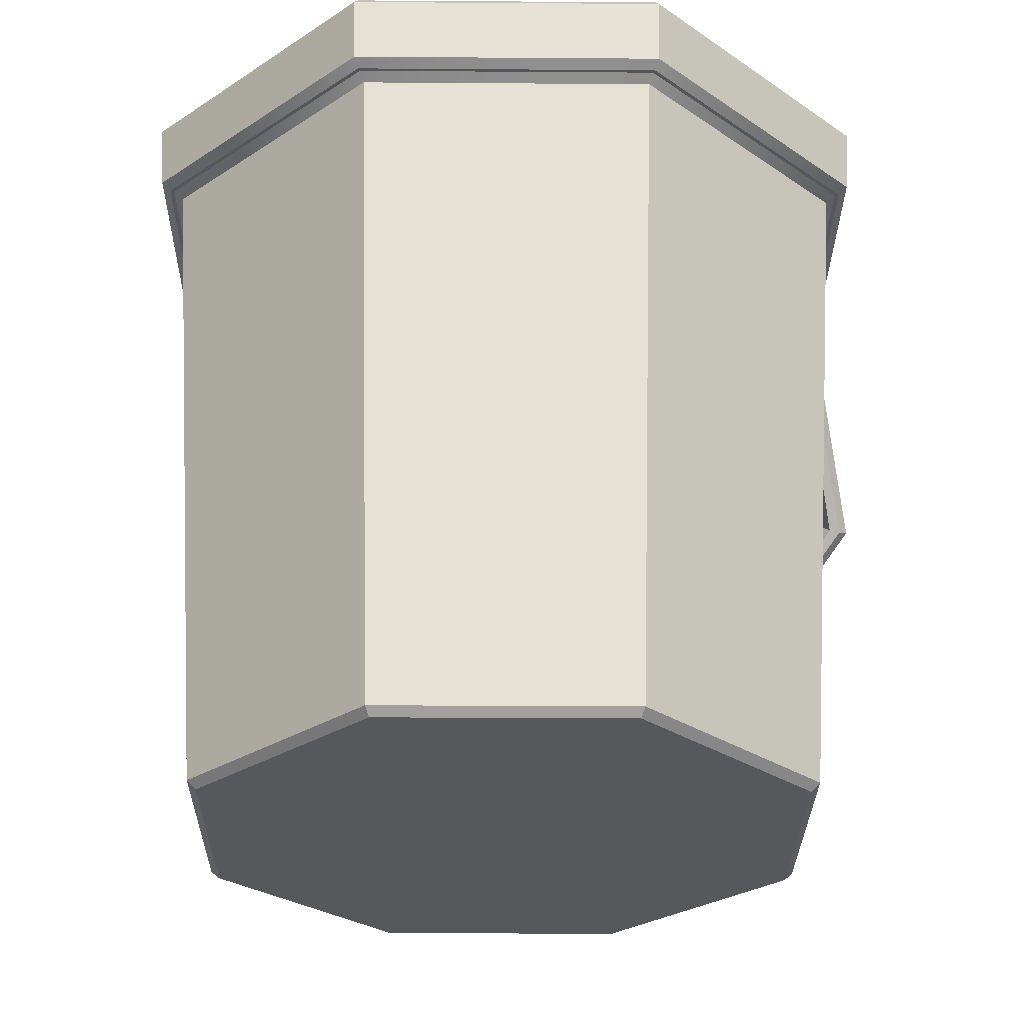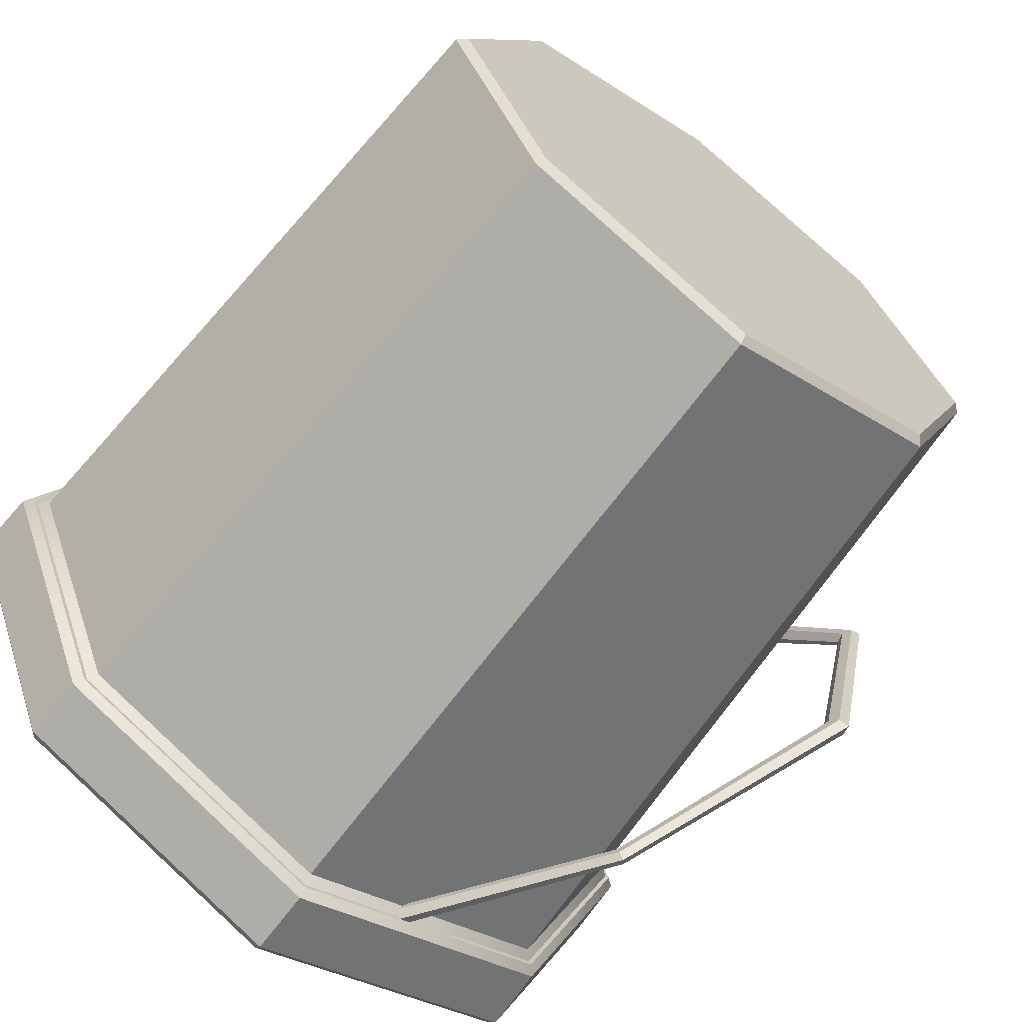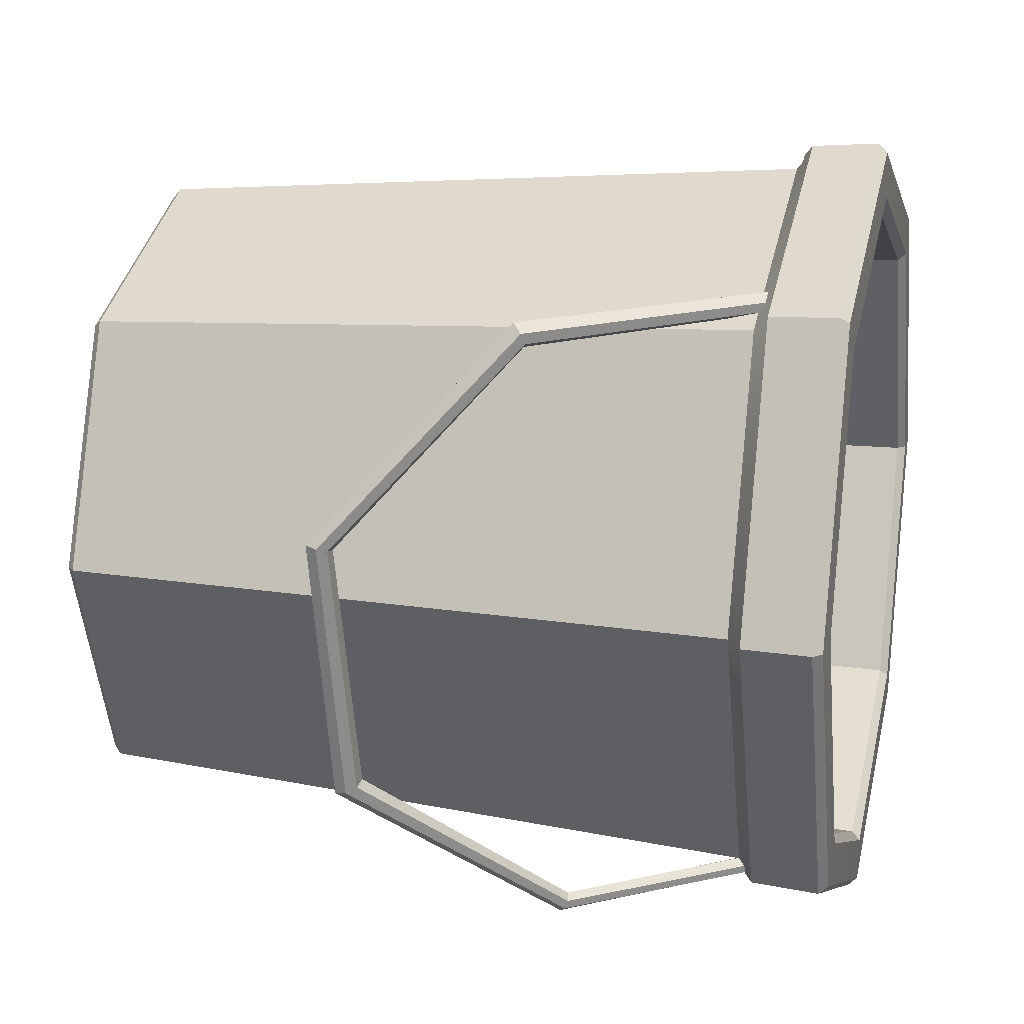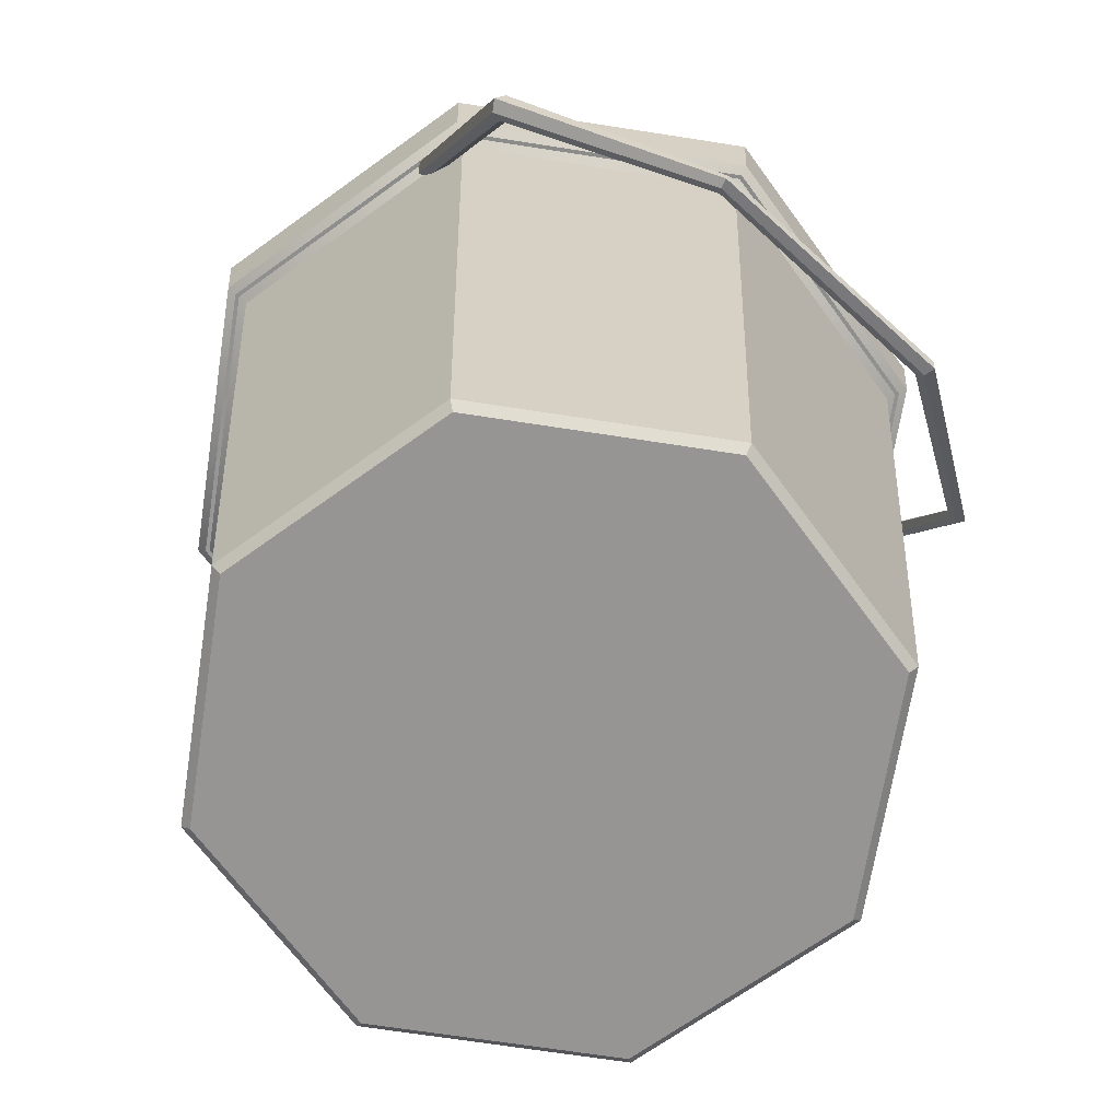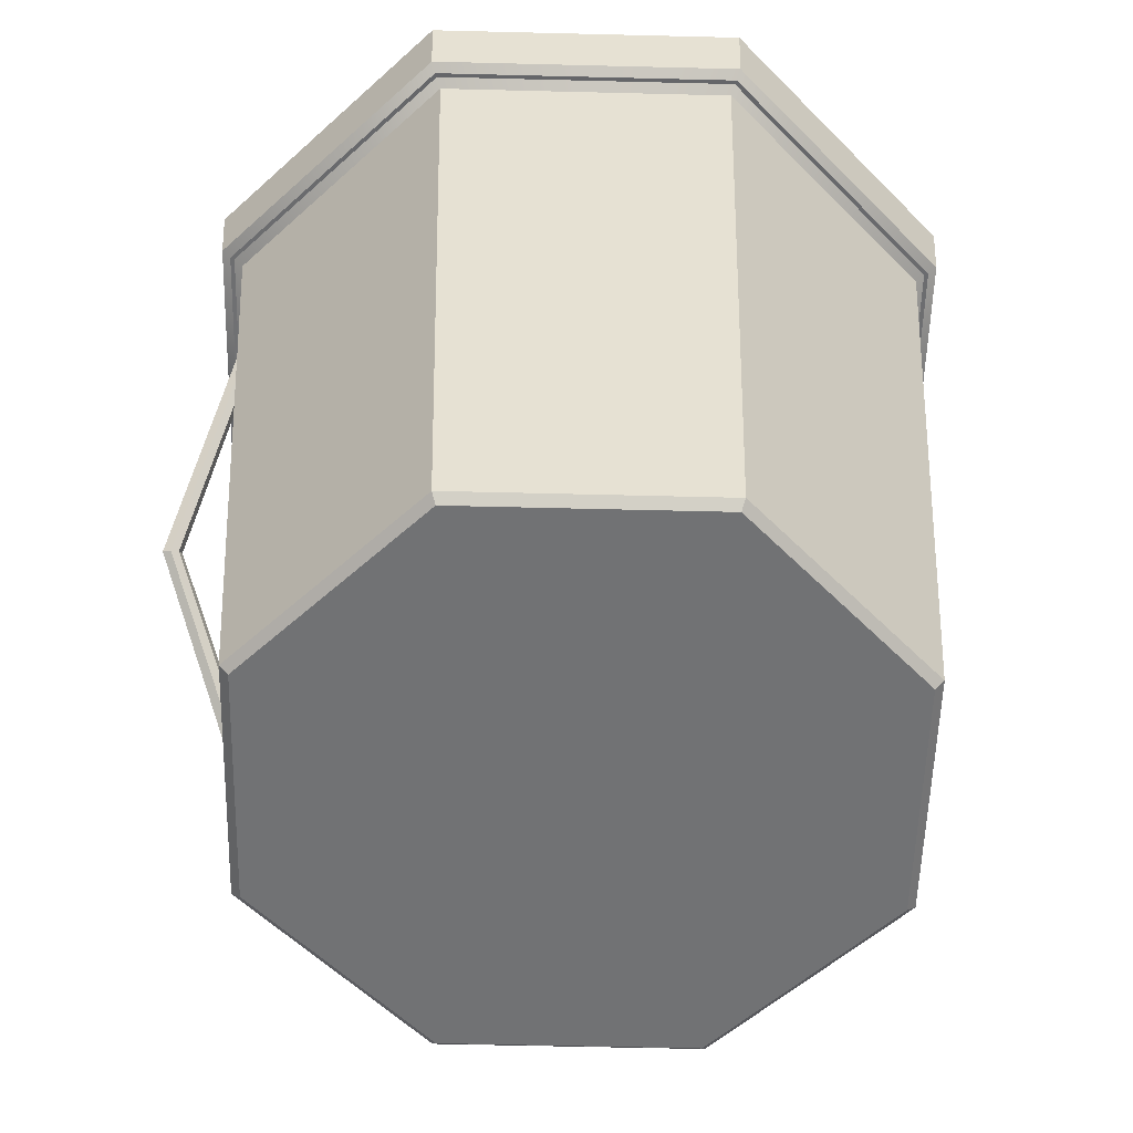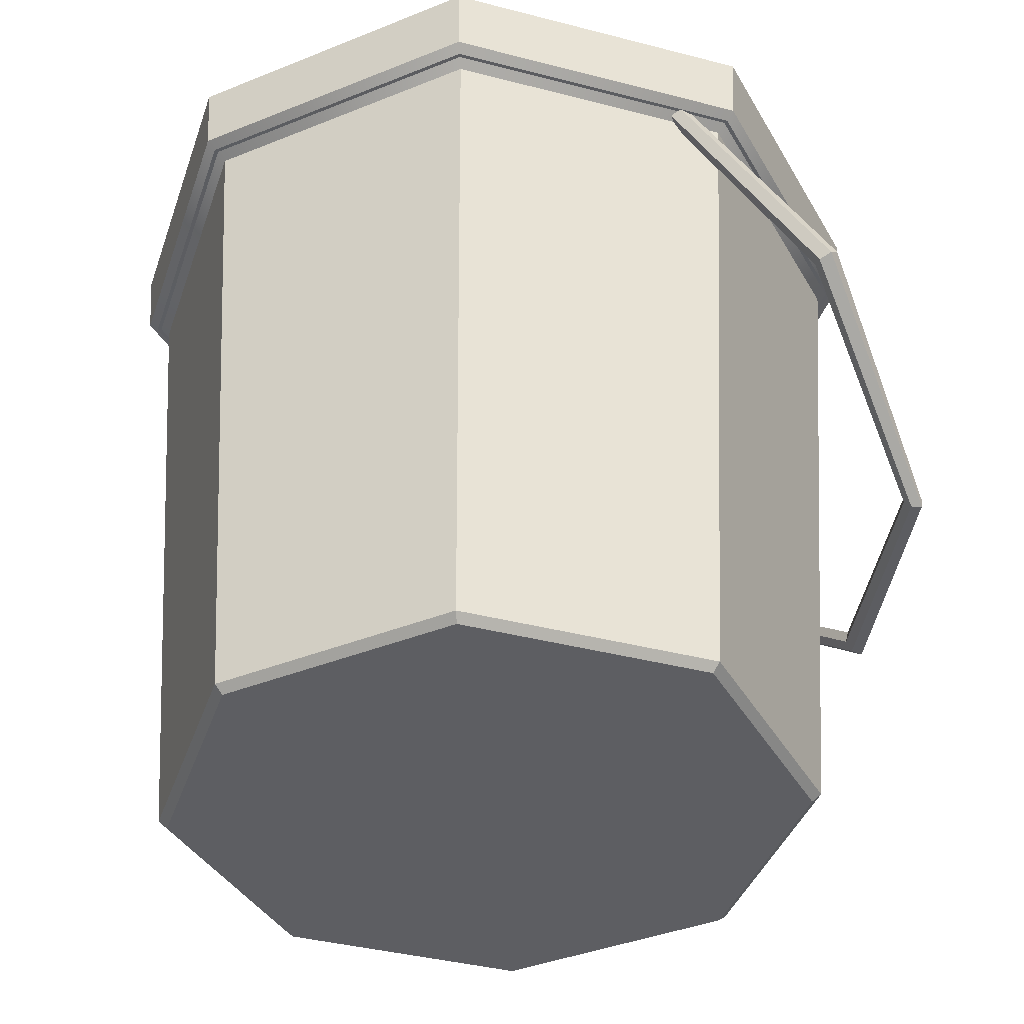
<metadata>
{"format":"obj","ext":"obj","renderer":"f3d","projection":"perspective","resolution":1024,"background":"white","views":[{"elev":-28.4,"azim":-68.1,"up":"+Y"},{"elev":-65.9,"azim":-37.2,"up":"+Z"},{"elev":16.5,"azim":104.0,"up":"+Z"},{"elev":-67.5,"azim":58.6,"up":"+Y"},{"elev":-55.6,"azim":-114.0,"up":"+Y"},{"elev":-38.8,"azim":4.4,"up":"+Y"}]}
</metadata>
<code>
g default
v 0.148 22.54 9.259
v 0.4532 22.77 8.954
v 0.148 22.77 8.828
v 0.148 22.77 9.259
v -0.1572 22.77 8.954
v -0.2836 22.77 9.259
v -0.1572 22.77 9.565
v 0.148 22.77 9.691
v 0.4532 22.77 9.565
v 0.5796 22.77 9.259
v 0.4644 22.55 8.943
v 0.4555 22.54 8.952
v 0.148 22.55 8.812
v 0.148 22.54 8.824
v -0.1685 22.55 8.943
v -0.1596 22.54 8.952
v -0.2996 22.55 9.259
v -0.287 22.54 9.259
v -0.1685 22.55 9.576
v -0.1596 22.54 9.567
v 0.148 22.55 9.707
v 0.148 22.54 9.694
v 0.4644 22.55 9.576
v 0.4555 22.54 9.567
v 0.5955 22.55 9.259
v 0.5829 22.54 9.259
v 0.4765 23.57 8.931
v 0.4854 23.58 8.922
v 0.148 23.57 8.795
v 0.148 23.58 8.782
v -0.1805 23.57 8.931
v -0.1894 23.58 8.922
v -0.3166 23.57 9.259
v -0.3292 23.58 9.259
v -0.1805 23.57 9.588
v -0.1894 23.58 9.597
v 0.148 23.57 9.724
v 0.148 23.58 9.737
v 0.4765 23.57 9.588
v 0.4854 23.58 9.597
v 0.6126 23.57 9.259
v 0.6252 23.58 9.259
v 0.5097 23.46 8.898
v 0.5189 23.47 8.888
v 0.148 23.46 8.748
v 0.148 23.47 8.735
v -0.2137 23.46 8.898
v -0.2229 23.47 8.888
v -0.3635 23.46 9.259
v -0.3766 23.47 9.259
v -0.2137 23.46 9.621
v -0.2229 23.47 9.63
v 0.148 23.46 9.771
v 0.148 23.47 9.784
v 0.5097 23.46 9.621
v 0.5189 23.47 9.63
v 0.6595 23.46 9.259
v 0.6725 23.47 9.259
v 0.5232 23.47 8.884
v 0.5324 23.48 8.875
v 0.148 23.48 8.716
v 0.148 23.47 8.729
v 0.148 23.58 8.721
v 0.148 23.57 8.709
v 0.5369 23.57 8.87
v 0.5287 23.58 8.879
v -0.2365 23.48 8.875
v -0.2273 23.47 8.884
v -0.2328 23.58 8.879
v -0.241 23.57 8.87
v -0.3957 23.48 9.259
v -0.3827 23.47 9.259
v -0.3905 23.58 9.259
v -0.4021 23.57 9.259
v -0.2365 23.48 9.644
v -0.2273 23.47 9.635
v -0.2328 23.58 9.64
v -0.241 23.57 9.648
v 0.148 23.48 9.803
v 0.148 23.47 9.79
v 0.148 23.58 9.798
v 0.148 23.57 9.809
v 0.5324 23.48 9.644
v 0.5232 23.47 9.635
v 0.5287 23.58 9.64
v 0.5369 23.57 9.648
v 0.6917 23.48 9.259
v 0.6786 23.47 9.259
v 0.6864 23.58 9.259
v 0.6981 23.57 9.259
g pCylinder39
f 2 3 4
f 3 5 4
f 5 6 4
f 6 7 4
f 7 8 4
f 8 9 4
f 9 10 4
f 10 2 4
f 11 12 14 13
f 12 11 25 26
f 13 14 16 15
f 15 16 18 17
f 17 18 20 19
f 19 20 22 21
f 21 22 24 23
f 23 24 26 25
f 27 28 30 29
f 28 27 41 42
f 29 30 32 31
f 31 32 34 33
f 33 34 36 35
f 35 36 38 37
f 37 38 40 39
f 39 40 42 41
f 43 44 58 57
f 44 43 45 46
f 46 45 47 48
f 48 47 49 50
f 50 49 51 52
f 52 51 53 54
f 54 53 55 56
f 56 55 57 58
f 59 60 87 88
f 60 59 62 61
f 61 62 68 67
f 63 64 70 69
f 64 63 66 65
f 65 66 89 90
f 67 68 72 71
f 69 70 74 73
f 71 72 76 75
f 73 74 78 77
f 75 76 80 79
f 77 78 82 81
f 79 80 84 83
f 81 82 86 85
f 83 84 88 87
f 85 86 90 89
f 60 61 64 65
f 61 67 70 64
f 67 71 74 70
f 71 75 78 74
f 75 79 82 78
f 79 83 86 82
f 83 87 90 86
f 87 60 65 90
f 14 12 1
f 16 14 1
f 18 16 1
f 20 18 1
f 22 20 1
f 24 22 1
f 26 24 1
f 12 26 1
f 30 28 66 63
f 32 30 63 69
f 34 32 69 73
f 36 34 73 77
f 38 36 77 81
f 40 38 81 85
f 42 40 85 89
f 28 42 89 66
f 27 29 3 2
f 29 31 5 3
f 31 33 6 5
f 33 35 7 6
f 35 37 8 7
f 37 39 9 8
f 39 41 10 9
f 41 27 2 10
f 11 13 45 43
f 13 15 47 45
f 15 17 49 47
f 17 19 51 49
f 19 21 53 51
f 21 23 55 53
f 23 25 57 55
f 25 11 43 57
f 44 46 62 59
f 46 48 68 62
f 48 50 72 68
f 50 52 76 72
f 52 54 80 76
f 54 56 84 80
f 56 58 88 84
f 58 44 59 88
g default
v 0.4198 23.52 9.663
v 0.4091 23.51 9.657
v 0.6341 23.17 9.639
v 0.6505 23.18 9.646
v 0.7487 22.94 9.373
v 0.763 22.94 9.375
v 0.677 22.95 9.021
v 0.6915 22.95 9.014
v 0.4678 23.2 8.786
v 0.4756 23.2 8.777
v 0.2475 23.54 8.798
v 0.2399 23.53 8.807
v 0.4216 23.51 9.635
v 0.4099 23.51 9.645
v 0.6287 23.18 9.625
v 0.6375 23.19 9.613
v 0.7398 22.95 9.369
v 0.7418 22.97 9.365
v 0.6692 22.96 9.027
v 0.6731 22.98 9.03
v 0.467 23.2 8.797
v 0.4739 23.21 8.804
v 0.2553 23.54 8.822
v 0.2432 23.53 8.817
v 0.4315 23.53 9.653
v 0.6594 23.19 9.634
v 0.6539 23.19 9.62
v 0.4322 23.52 9.641
v 0.7649 22.95 9.37
v 0.756 22.97 9.366
v 0.6953 22.96 9.017
v 0.6876 22.98 9.024
v 0.4825 23.21 8.783
v 0.4818 23.21 8.795
v 0.2596 23.55 8.803
v 0.2629 23.55 8.813
g pCylinder40
f 91 92 93 94
f 94 93 95 96
f 96 95 97 98
f 98 97 99 100
f 100 99 102 101
f 104 103 106 105
f 105 106 108 107
f 107 108 110 109
f 109 110 112 111
f 111 112 113 114
f 115 91 94 116
f 116 94 96 119
f 106 117 120 108
f 117 106 103 118
f 119 96 98 121
f 108 120 122 110
f 121 98 100 123
f 110 122 124 112
f 123 100 101 125
f 112 124 126 113
f 115 116 117 118
f 116 119 120 117
f 119 121 122 120
f 121 123 124 122
f 123 125 126 124
f 93 92 104 105
f 93 105 107 95
f 95 107 109 97
f 97 109 111 99
f 99 111 114 102

</code>
